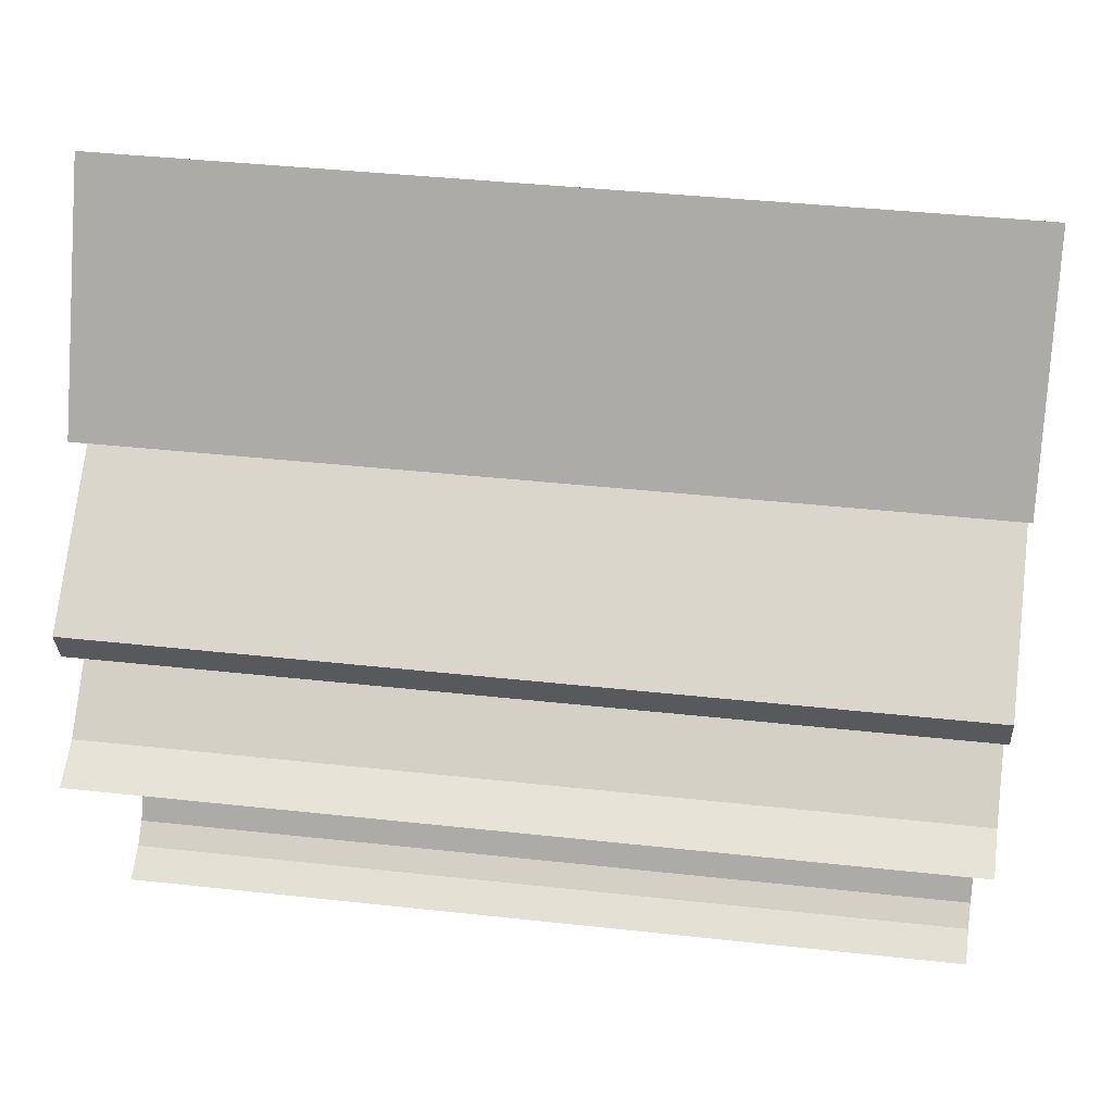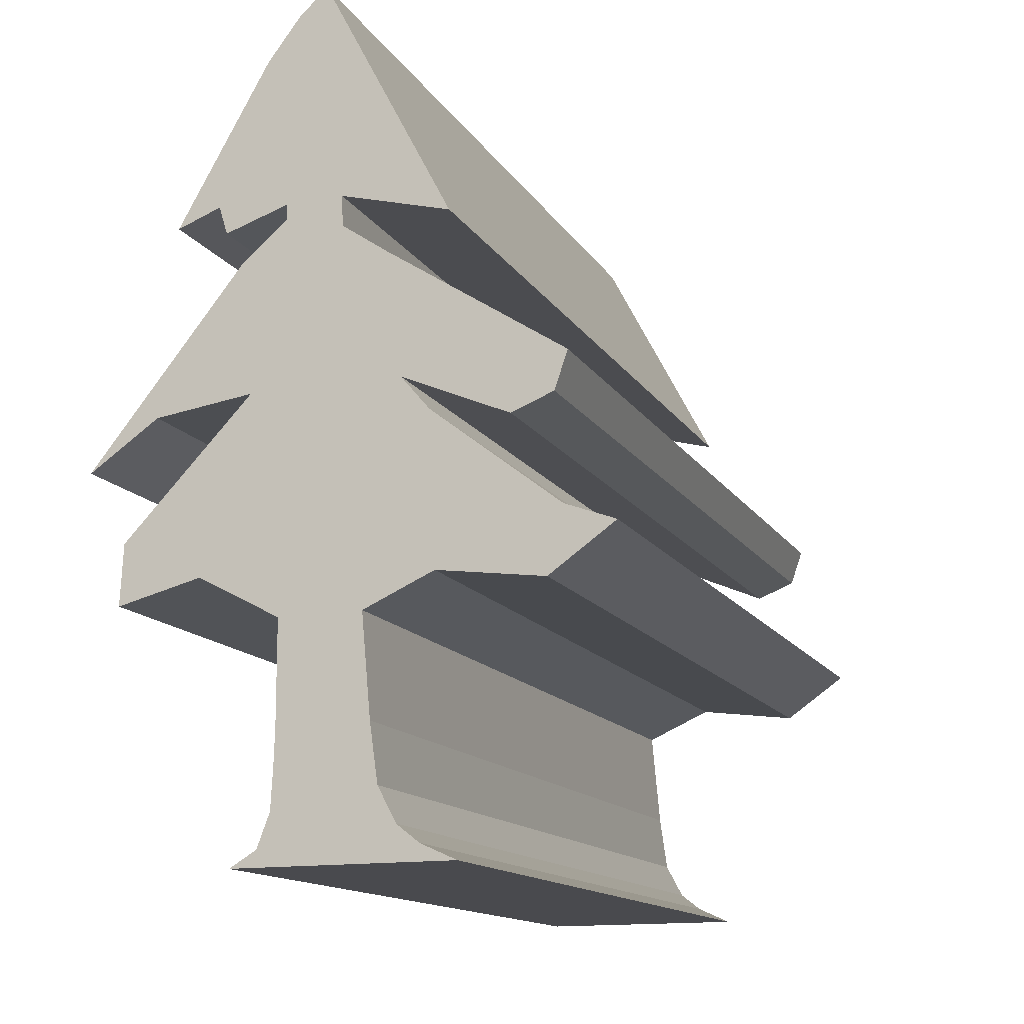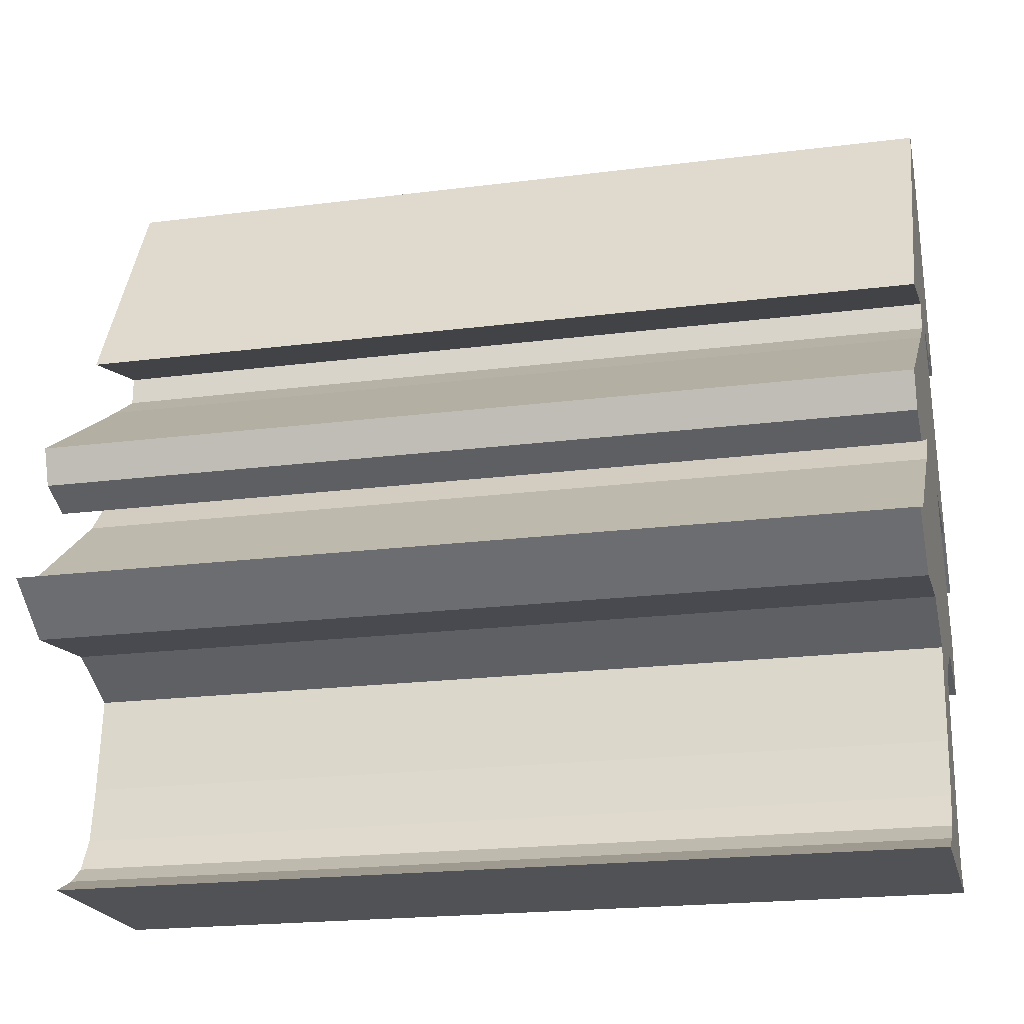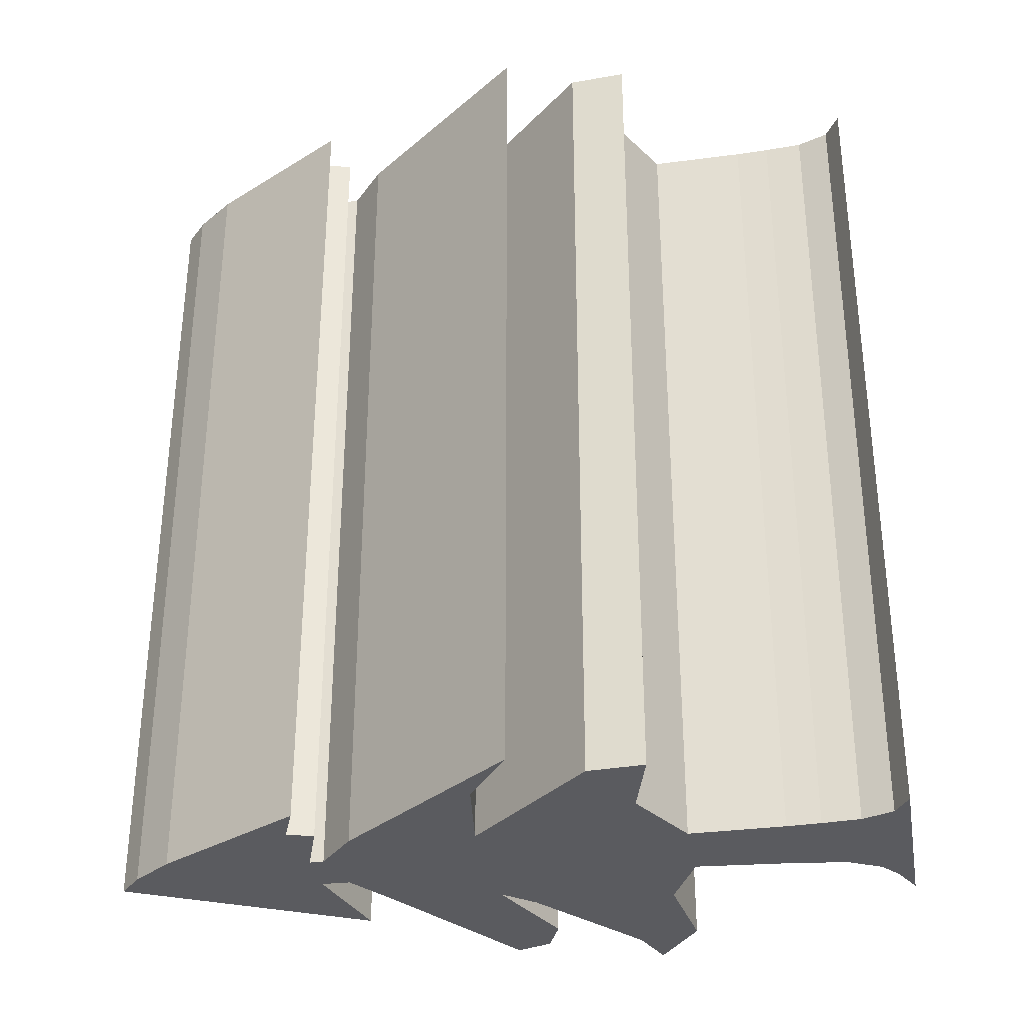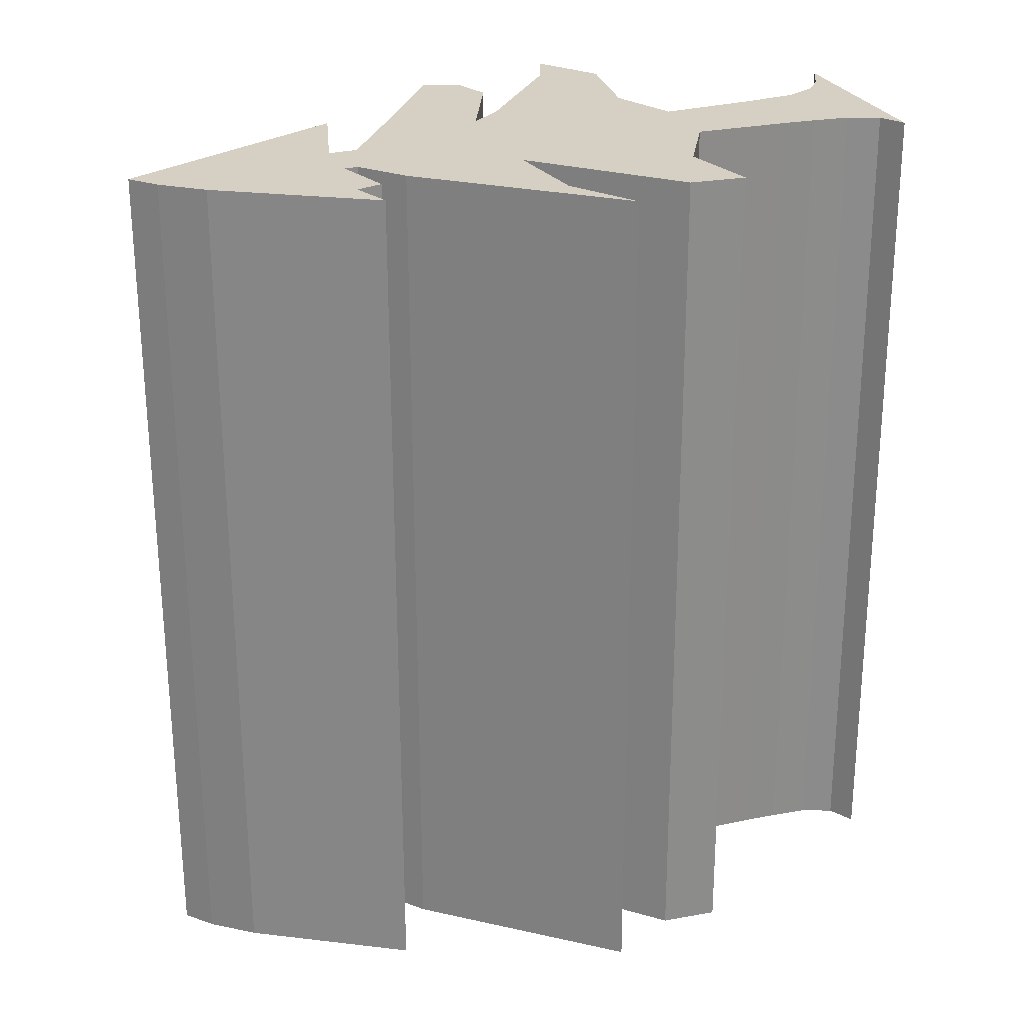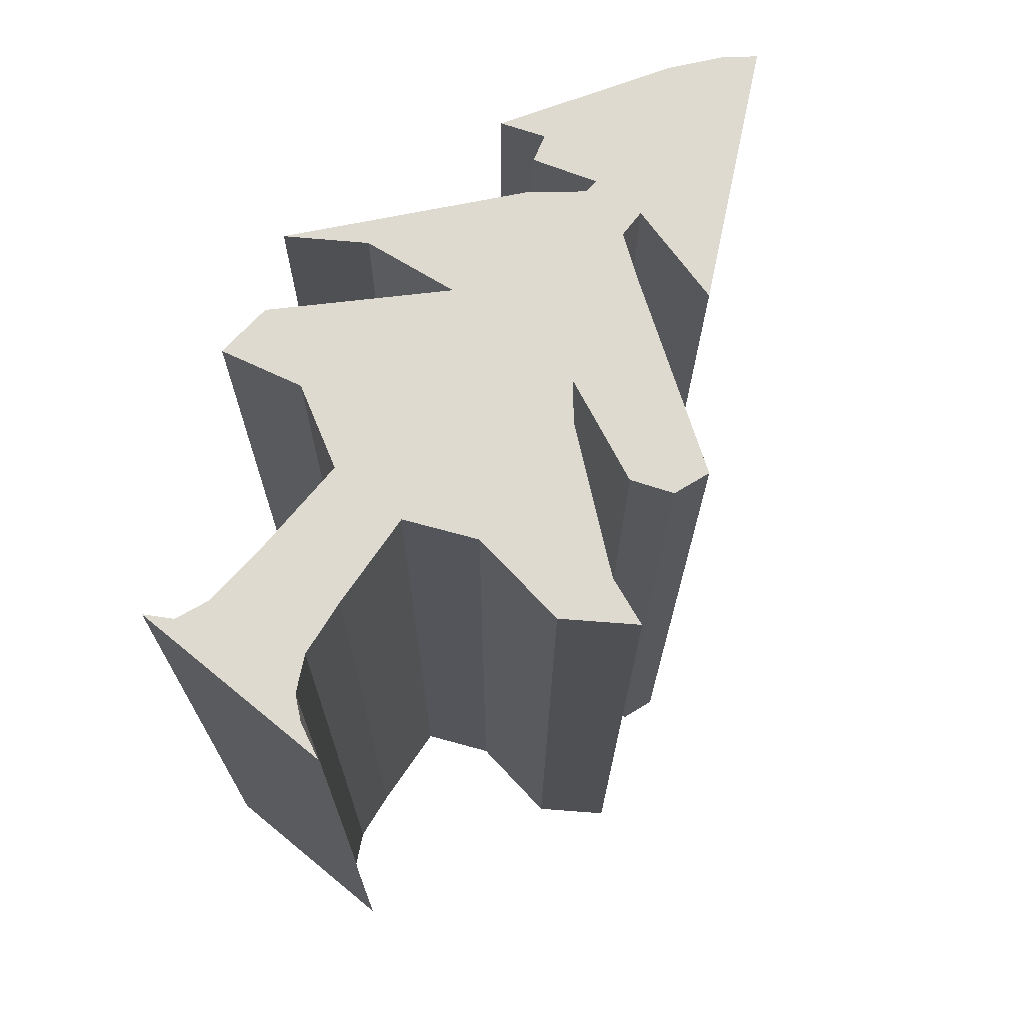
<metadata>
{"format":"obj","ext":"obj","renderer":"f3d","projection":"perspective","resolution":1024,"background":"white","views":[{"elev":40.2,"azim":98.0,"up":"+Y"},{"elev":-13.3,"azim":20.2,"up":"+Y"},{"elev":-20.5,"azim":103.4,"up":"+Y"},{"elev":-32.8,"azim":-79.6,"up":"+Z"},{"elev":26.1,"azim":-109.3,"up":"+Z"},{"elev":71.0,"azim":39.7,"up":"+Z"}]}
</metadata>
<code>
o Baum
v -0.2655 2.728 -2.974
v -0.2981 0.468 -2.974
v -0.176 2.807 -2.974
v 0.004985 0.4718 -2.974
v -0.3018 0.3511 -2.974
v 0.03138 0.2832 -2.974
v -0.3094 0.2191 -2.974
v 0.09172 0.1701 -2.974
v -0.3509 0.1098 -2.974
v 0.1634 0.1135 -2.974
v -0.4376 0.05696 -2.974
v 0.2803 0.06073 -2.974
v -0.2981 0.7961 -2.974
v -0.02471 0.7999 -2.974
v 0.09088 1.503 -2.974
v -0.4067 1.499 -2.974
v -0.1122 2.102 -2.974
v -0.2981 2.099 -2.974
v 0.2421 2.013 -2.974
v -0.505 2.029 -2.974
v 0.2044 0.9039 -2.974
v -0.5631 0.9358 -2.974
v -0.2981 2.05 -2.974
v -0.1088 2.005 -2.974
v 0.4402 1.356 -2.974
v -0.7263 1.452 -2.974
v 0.1832 1.394 -2.974
v 0.5519 0.8604 -2.974
v 0.6021 1.071 -2.974
v 0.765 1.011 -2.974
v 0.04326 1.902 -2.974
v 0.5759 1.411 -2.974
v 0.6184 1.533 -2.974
v -0.5328 2.119 -2.974
v -0.3741 2.586 -2.974
v -0.674 2.065 -2.974
v -0.8369 0.8648 -2.974
v -0.8261 1.06 -2.974
v -0.4447 1.926 -2.974
v -0.9543 1.295 -2.974
v -0.2498 2.728 2e-06
v -0.2824 0.468 2e-06
v -0.1603 2.807 2e-06
v 0.02067 0.4718 2e-06
v -0.2861 0.3511 2e-06
v 0.04707 0.2832 2e-06
v -0.2937 0.2191 2e-06
v 0.1074 0.1701 2e-06
v -0.3352 0.1098 2e-06
v 0.1791 0.1135 2e-06
v -0.4219 0.05696 2e-06
v 0.296 0.06073 2e-06
v -0.2824 0.7961 2e-06
v -0.009022 0.7999 2e-06
v 0.1066 1.503 2e-06
v -0.391 1.499 2e-06
v -0.09653 2.102 1e-06
v -0.2824 2.099 2e-06
v 0.2578 2.013 2e-06
v -0.4893 2.029 2e-06
v 0.2201 0.9039 2e-06
v -0.5474 0.9358 2e-06
v -0.2824 2.05 2e-06
v -0.09309 2.005 2e-06
v 0.4559 1.356 2e-06
v -0.7106 1.452 2e-06
v 0.1989 1.394 2e-06
v 0.5676 0.8604 2e-06
v 0.6178 1.071 1e-06
v 0.7807 1.011 2e-06
v 0.05895 1.902 2e-06
v 0.5916 1.411 2e-06
v 0.6341 1.533 2e-06
v -0.5171 2.119 1e-06
v -0.3584 2.586 2e-06
v -0.6583 2.065 2e-06
v -0.8212 0.8648 2e-06
v -0.8104 1.06 2e-06
v -0.429 1.926 2e-06
v -0.9387 1.295 2e-06
f 14 2 13
f 4 5 2
f 6 7 5
f 8 9 7
f 10 11 9
f 16 14 13
f 24 16 23
f 1 17 18
f 3 19 17
f 18 34 1
f 15 21 14
f 53 56 62
f 17 23 18
f 24 25 15
f 16 26 23
f 27 21 15
f 29 28 27
f 31 25 24
f 31 33 32
f 34 35 1
f 37 38 16
f 26 39 23
f 42 54 53
f 44 45 46
f 46 47 48
f 48 49 50
f 50 51 52
f 56 54 55
f 56 64 63
f 41 57 43
f 43 57 59
f 58 74 60
f 55 54 61
f 37 16 22
f 63 57 58
f 64 55 65
f 56 63 66
f 61 67 55
f 68 69 67
f 65 71 64
f 71 72 73
f 74 75 76
f 77 56 78
f 66 79 80
f 12 50 52
f 27 55 67
f 2 53 13
f 20 74 34
f 9 51 49
f 28 61 21
f 38 77 78
f 29 67 69
f 21 54 14
f 16 78 56
f 4 54 44
f 30 69 70
f 13 62 22
f 39 80 79
f 30 68 28
f 6 44 46
f 22 77 37
f 26 80 40
f 2 45 42
f 23 58 18
f 23 79 63
f 31 64 71
f 32 65 25
f 8 46 48
f 24 57 64
f 33 71 73
f 5 47 45
f 33 72 32
f 25 55 15
f 10 48 50
f 16 66 26
f 19 43 59
f 35 76 75
f 7 49 47
f 19 57 17
f 34 76 36
f 12 51 11
f 3 41 43
f 18 60 20
f 1 75 41
f 14 4 2
f 4 6 5
f 6 8 7
f 8 10 9
f 10 12 11
f 16 15 14
f 24 15 16
f 1 3 17
f 18 20 34
f 77 62 56
f 17 24 23
f 27 28 21
f 29 30 28
f 31 32 25
f 34 36 35
f 26 40 39
f 42 44 54
f 44 42 45
f 46 45 47
f 48 47 49
f 50 49 51
f 56 53 54
f 56 55 64
f 41 58 57
f 58 41 74
f 16 13 22
f 63 64 57
f 61 68 67
f 68 70 69
f 65 72 71
f 74 41 75
f 66 63 79
f 12 10 50
f 27 15 55
f 2 42 53
f 20 60 74
f 9 11 51
f 28 68 61
f 38 37 77
f 29 27 67
f 21 61 54
f 16 38 78
f 4 14 54
f 30 29 69
f 13 53 62
f 39 40 80
f 30 70 68
f 6 4 44
f 22 62 77
f 26 66 80
f 2 5 45
f 23 63 58
f 23 39 79
f 31 24 64
f 32 72 65
f 8 6 46
f 24 17 57
f 33 31 71
f 5 7 47
f 33 73 72
f 25 65 55
f 10 8 48
f 16 56 66
f 19 3 43
f 35 36 76
f 7 9 49
f 19 59 57
f 34 74 76
f 12 52 51
f 3 1 41
f 18 58 60
f 1 35 75

</code>
